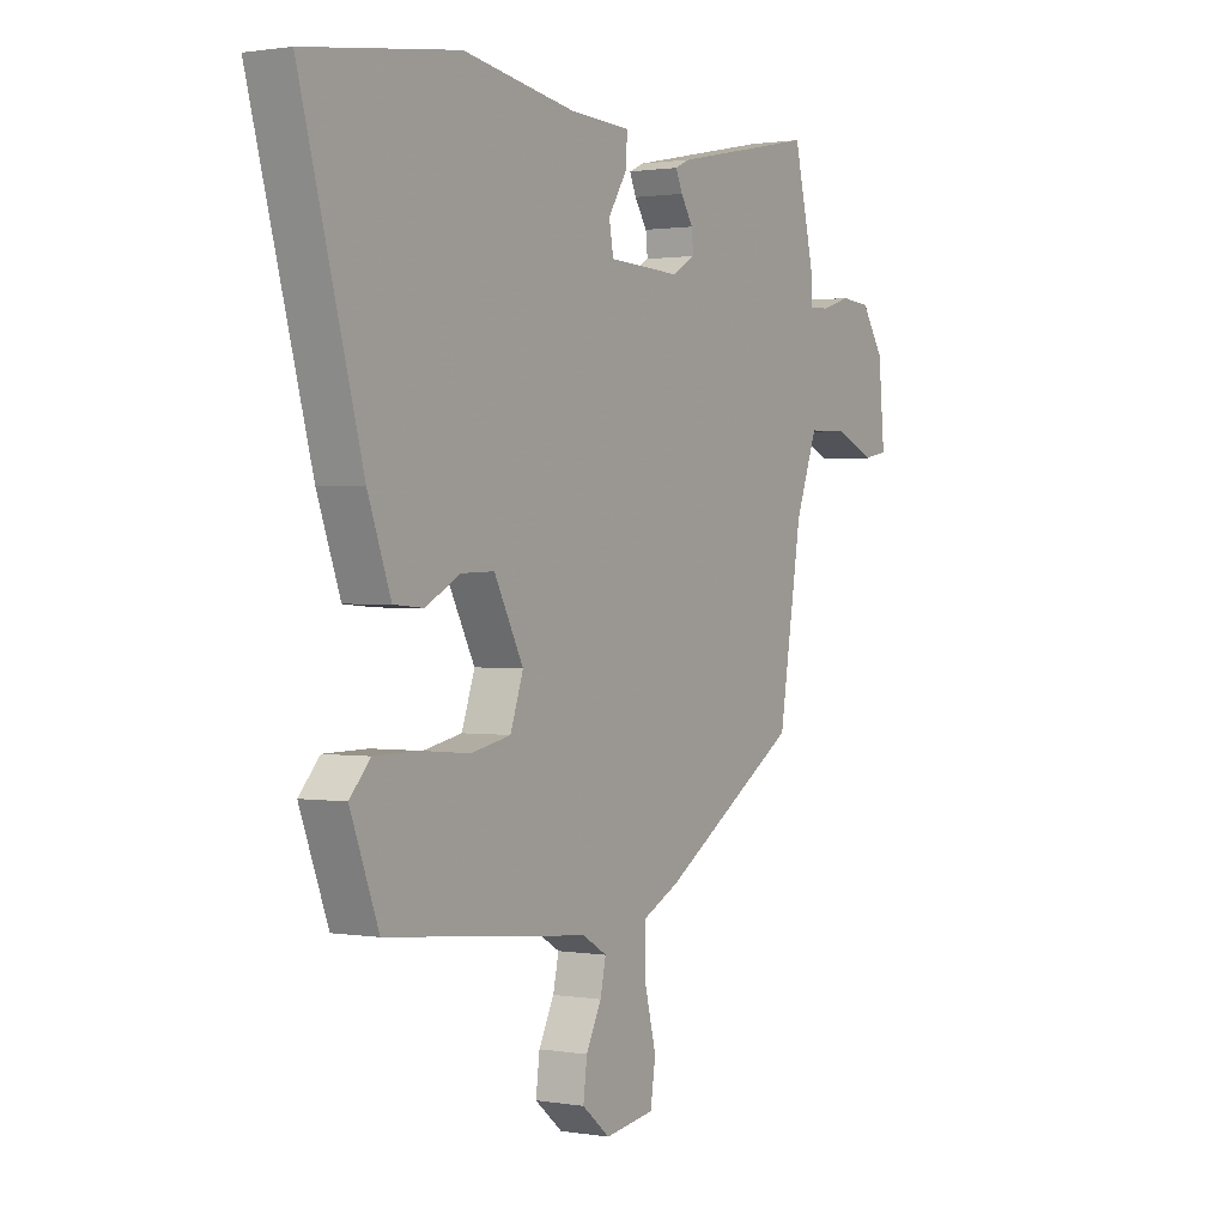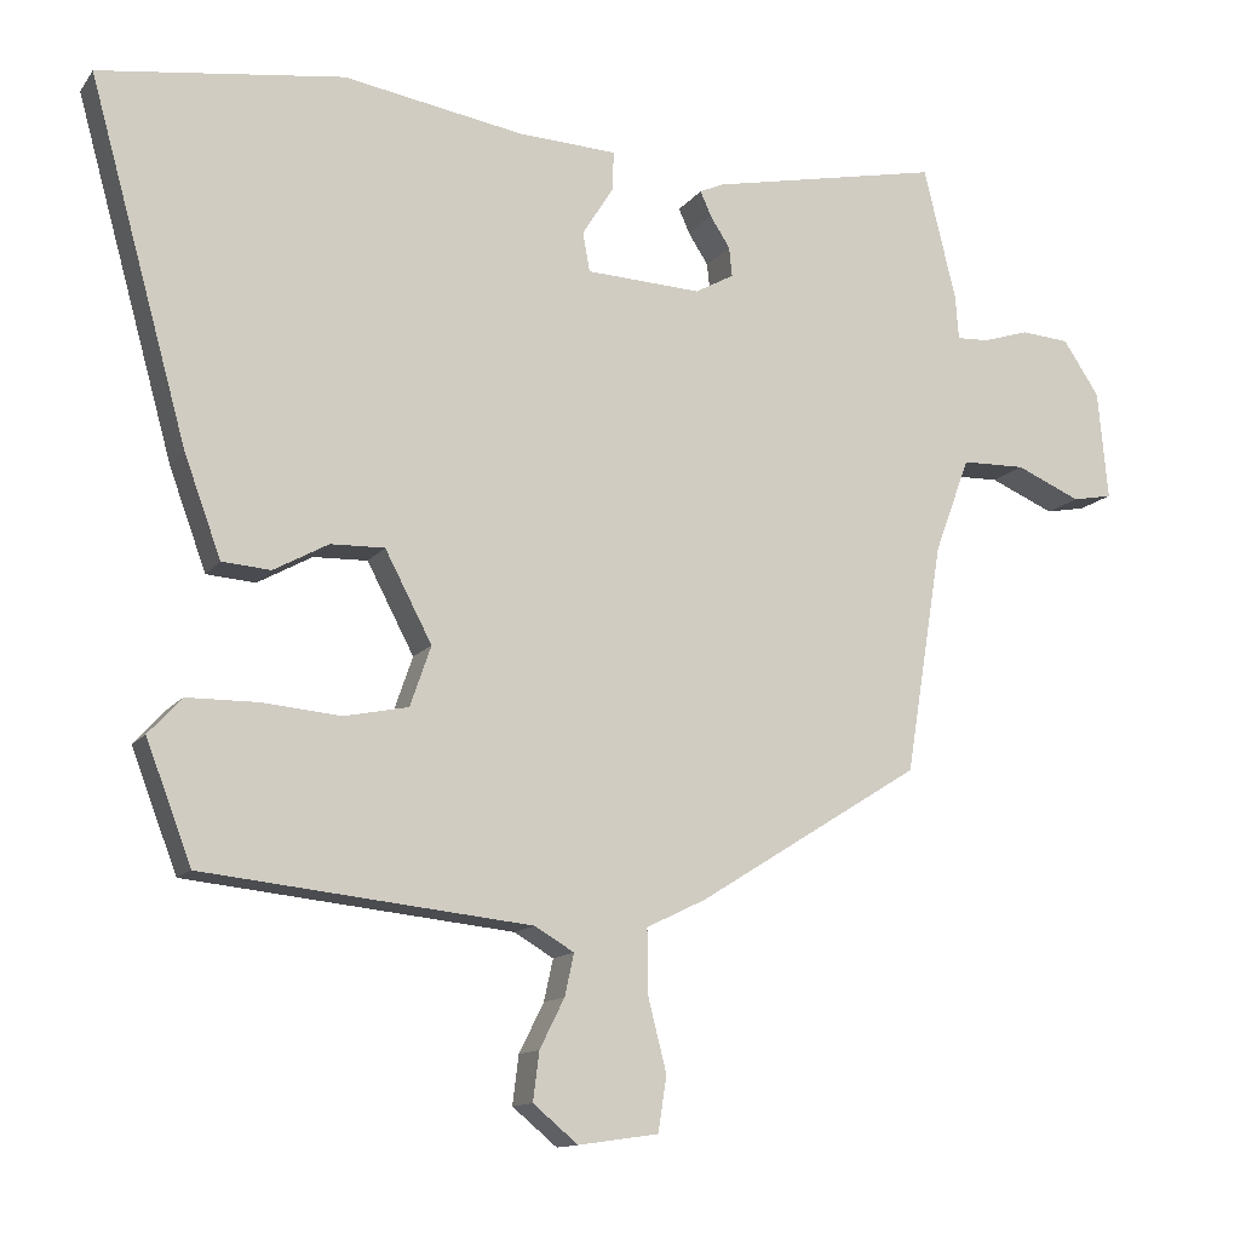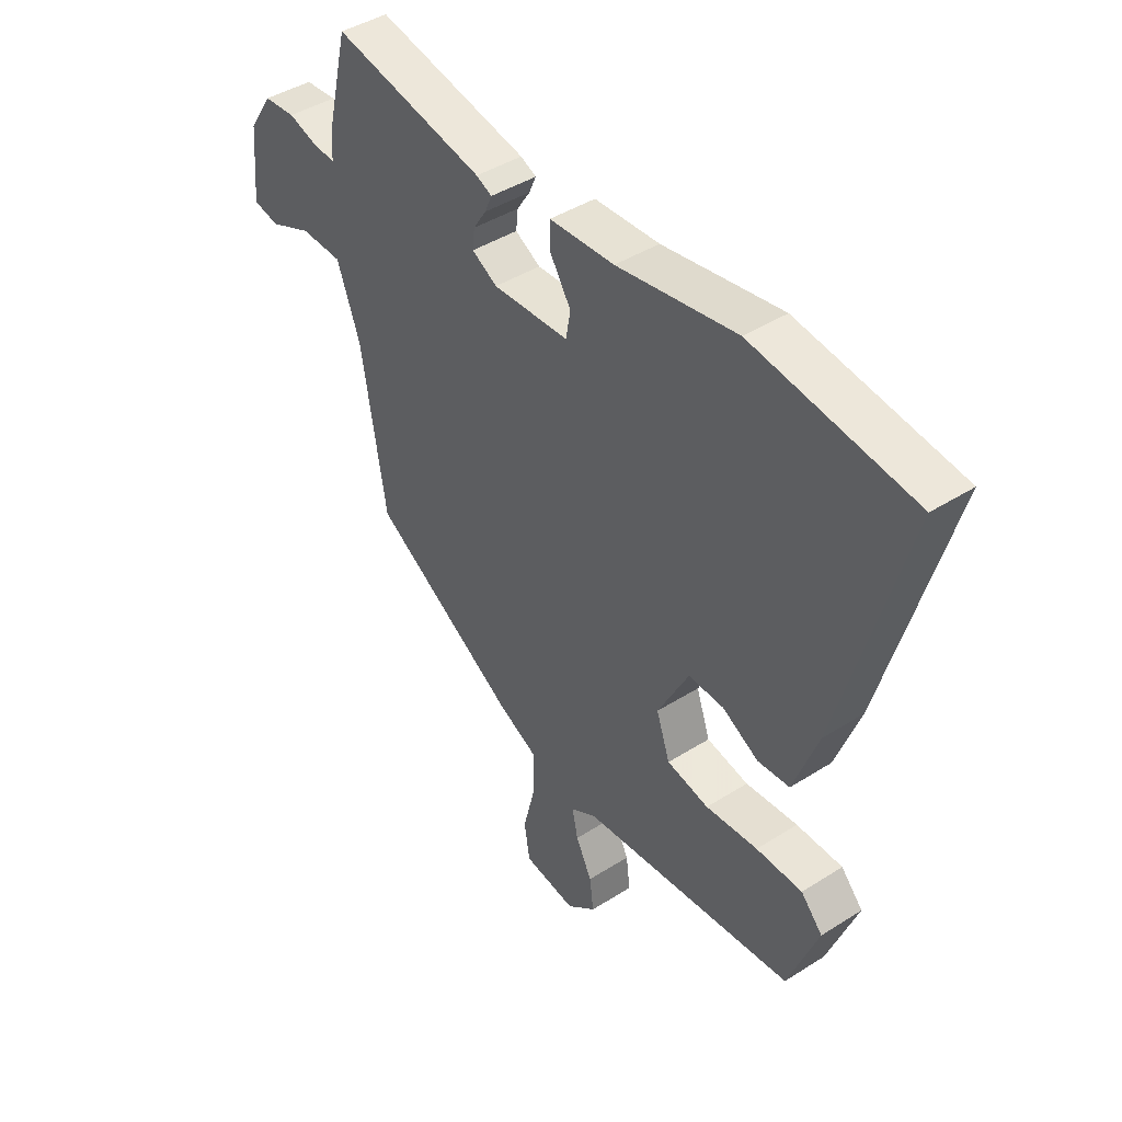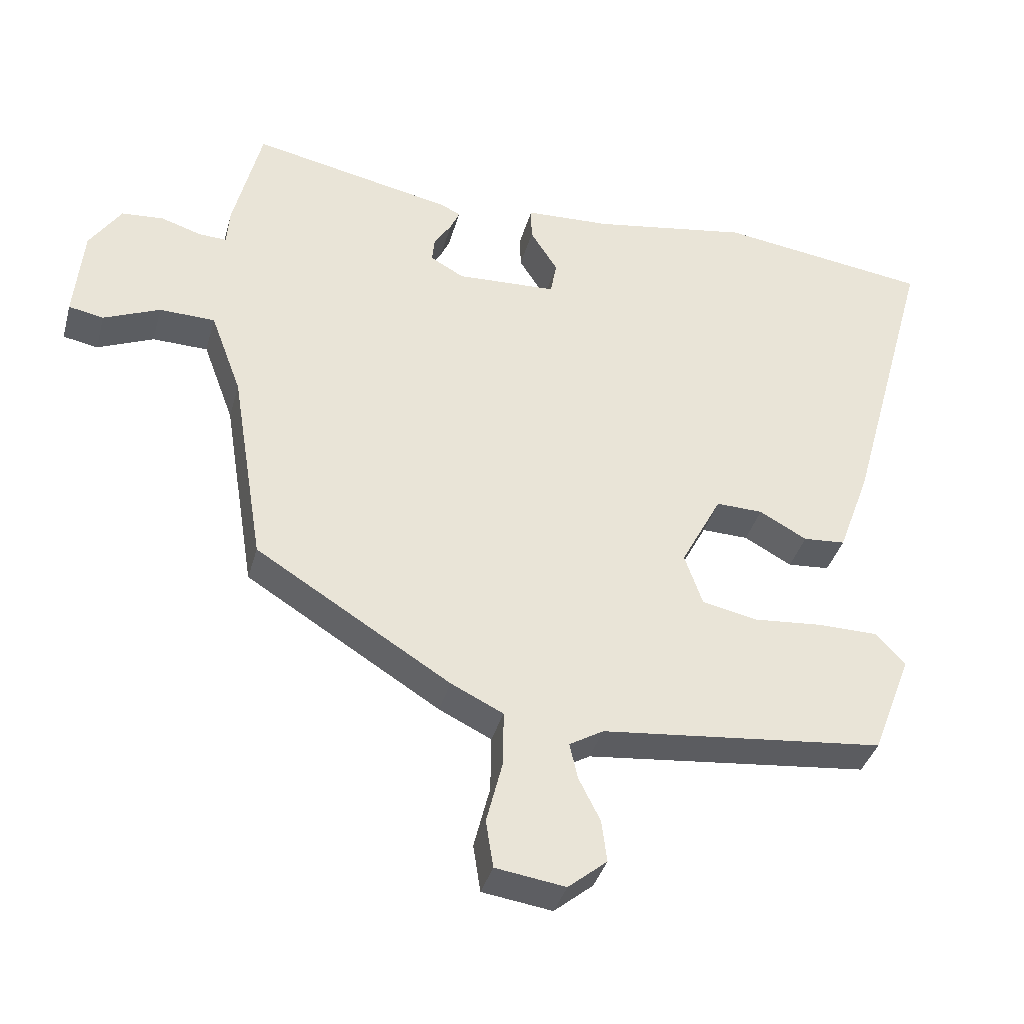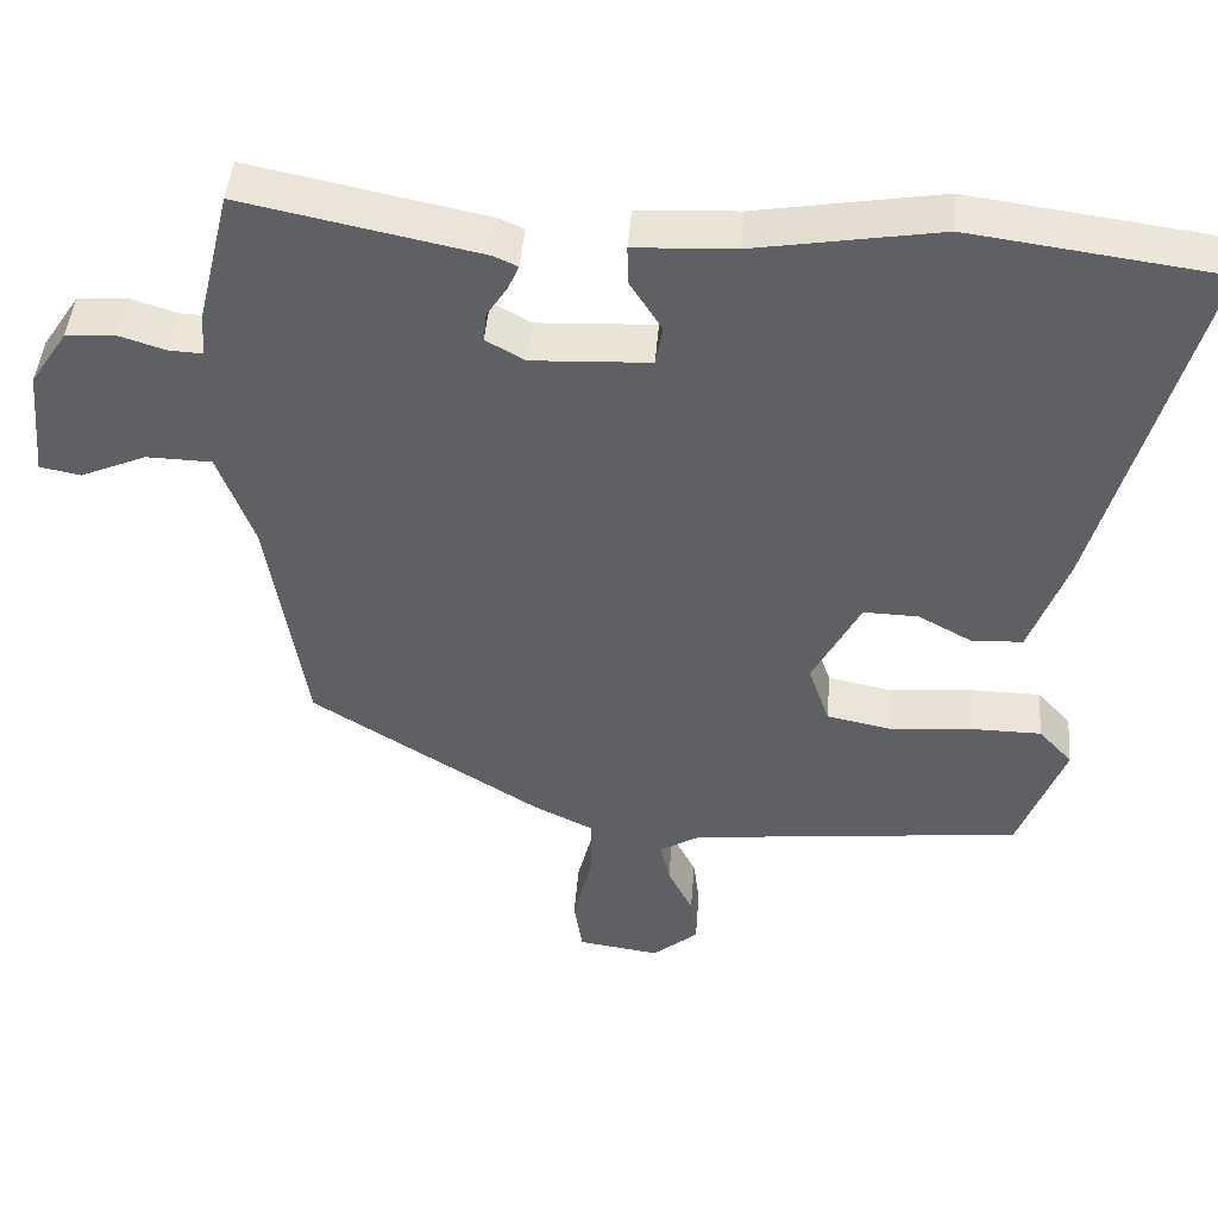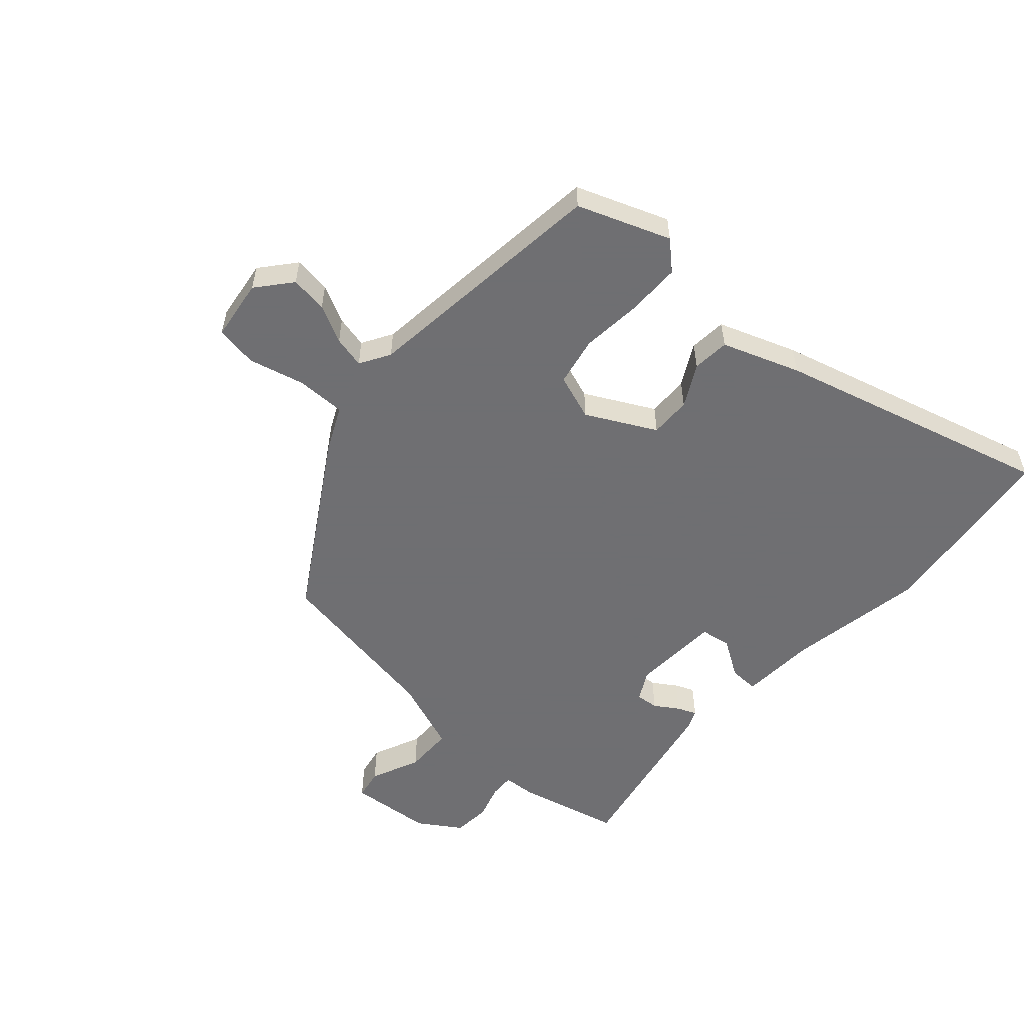
<metadata>
{"format":"obj","ext":"obj","renderer":"f3d","projection":"perspective","resolution":1024,"background":"white","views":[{"elev":1.1,"azim":-58.4,"up":"+Z"},{"elev":-12.7,"azim":-22.5,"up":"+Z"},{"elev":42.9,"azim":-127.1,"up":"+Z"},{"elev":-37.6,"azim":165.0,"up":"+Z"},{"elev":44.8,"azim":-175.4,"up":"+Z"},{"elev":-54.7,"azim":-132.1,"up":"+Y"}]}
</metadata>
<code>
v -0.632 0.07 0.482
v -0.316 0.07 0.525
v -0.081 0.07 0.486
v 0.047 0.07 0.48
v 0.046 0.07 0.43
v 0.005 0.07 0.365
v 0.014 0.07 0.314
v 0.164 0.07 0.307
v 0.214 0.07 0.335
v 0.21 0.07 0.373
v 0.184 0.07 0.413
v 0.17 0.07 0.445
v 0.201 0.07 0.459
v 0.502 0.07 0.521
v 0.544 0.07 0.348
v 0.548 0.07 0.292
v 0.59 0.07 0.294
v 0.65 0.07 0.313
v 0.713 0.07 0.308
v 0.76 0.07 0.237
v 0.773 0.07 0.096
v 0.721 0.07 0.086
v 0.637 0.07 0.122
v 0.554 0.07 0.12
v 0.508 0.07 -0.004
v 0.46 0.07 -0.301
v 0.17 0.07 -0.482
v 0.092 0.07 -0.52
v 0.093 0.07 -0.603
v 0.117 0.07 -0.698
v 0.106 0.07 -0.769
v 0.002 0.07 -0.784
v -0.056 0.07 -0.736
v -0.048 0.07 -0.673
v -0.016 0.07 -0.609
v -0.004 0.07 -0.555
v -0.055 0.07 -0.525
v -0.479 0.07 -0.48
v -0.538 0.07 -0.325
v -0.495 0.07 -0.278
v -0.404 0.07 -0.277
v -0.301 0.07 -0.286
v -0.218 0.07 -0.269
v -0.191 0.07 -0.191
v -0.252 0.07 -0.075
v -0.322 0.07 -0.077
v -0.393 0.07 -0.116
v -0.456 0.07 -0.111
v -0.504 0.07 0.02
v -0.632 0 0.482
v -0.316 0 0.525
v -0.081 0 0.486
v 0.047 0 0.48
v 0.046 0 0.43
v 0.005 0 0.365
v 0.014 0 0.314
v 0.164 0 0.307
v 0.214 0 0.335
v 0.21 0 0.373
v 0.184 0 0.413
v 0.17 0 0.445
v 0.201 0 0.459
v 0.502 0 0.521
v 0.544 0 0.348
v 0.548 0 0.292
v 0.59 0 0.294
v 0.65 0 0.313
v 0.713 0 0.308
v 0.76 0 0.237
v 0.773 0 0.096
v 0.721 0 0.086
v 0.637 0 0.122
v 0.554 0 0.12
v 0.508 0 -0.004
v 0.46 0 -0.301
v 0.17 0 -0.482
v 0.092 0 -0.52
v 0.093 0 -0.603
v 0.117 0 -0.698
v 0.106 0 -0.769
v 0.002 0 -0.784
v -0.056 0 -0.736
v -0.048 0 -0.673
v -0.016 0 -0.609
v -0.004 0 -0.555
v -0.055 0 -0.525
v -0.479 0 -0.48
v -0.538 0 -0.325
v -0.495 0 -0.278
v -0.404 0 -0.277
v -0.301 0 -0.286
v -0.218 0 -0.269
v -0.191 0 -0.191
v -0.252 0 -0.075
v -0.322 0 -0.077
v -0.393 0 -0.116
v -0.456 0 -0.111
v -0.504 0 0.02
f 1 2 3
f 49 1 3
f 48 49 3
f 47 48 3
f 46 47 3
f 45 46 3 4
f 40 41 42
f 39 40 42
f 38 39 42
f 37 38 42
f 36 37 42 43
f 33 34 35
f 32 33 35
f 31 32 35
f 30 31 35
f 29 30 35
f 28 29 35 36
f 36 43 44
f 28 36 44
f 27 28 44
f 26 27 44
f 25 26 44
f 21 22 23
f 20 21 23
f 19 20 23
f 18 19 23
f 17 18 23
f 16 17 23 24
f 16 24 25
f 15 16 25
f 14 15 25
f 13 14 25
f 12 13 25
f 11 12 25
f 10 11 25
f 4 5 6
f 45 4 6
f 45 6 7
f 44 45 7 8
f 25 44 8 9
f 9 10 25
f 52 51 50
f 52 50 98
f 52 98 97
f 52 97 96
f 52 96 95
f 53 52 95 94
f 91 90 89
f 91 89 88
f 91 88 87
f 91 87 86
f 92 91 86 85
f 84 83 82
f 84 82 81
f 84 81 80
f 84 80 79
f 84 79 78
f 85 84 78 77
f 93 92 85
f 93 85 77
f 93 77 76
f 93 76 75
f 93 75 74
f 72 71 70
f 72 70 69
f 72 69 68
f 72 68 67
f 72 67 66
f 73 72 66 65
f 74 73 65
f 74 65 64
f 74 64 63
f 74 63 62
f 74 62 61
f 74 61 60
f 74 60 59
f 55 54 53
f 55 53 94
f 56 55 94
f 57 56 94 93
f 58 57 93 74
f 74 59 58
f 1 50 51 2
f 2 51 52 3
f 3 52 53 4
f 4 53 54 5
f 5 54 55 6
f 6 55 56 7
f 7 56 57 8
f 8 57 58 9
f 9 58 59 10
f 10 59 60 11
f 11 60 61 12
f 12 61 62 13
f 13 62 63 14
f 14 63 64 15
f 15 64 65 16
f 16 65 66 17
f 17 66 67 18
f 18 67 68 19
f 19 68 69 20
f 20 69 70 21
f 21 70 71 22
f 22 71 72 23
f 23 72 73 24
f 24 73 74 25
f 25 74 75 26
f 26 75 76 27
f 27 76 77 28
f 28 77 78 29
f 29 78 79 30
f 30 79 80 31
f 31 80 81 32
f 32 81 82 33
f 33 82 83 34
f 34 83 84 35
f 35 84 85 36
f 36 85 86 37
f 37 86 87 38
f 38 87 88 39
f 39 88 89 40
f 40 89 90 41
f 41 90 91 42
f 42 91 92 43
f 43 92 93 44
f 44 93 94 45
f 45 94 95 46
f 46 95 96 47
f 47 96 97 48
f 48 97 98 49
f 49 98 50 1

</code>
